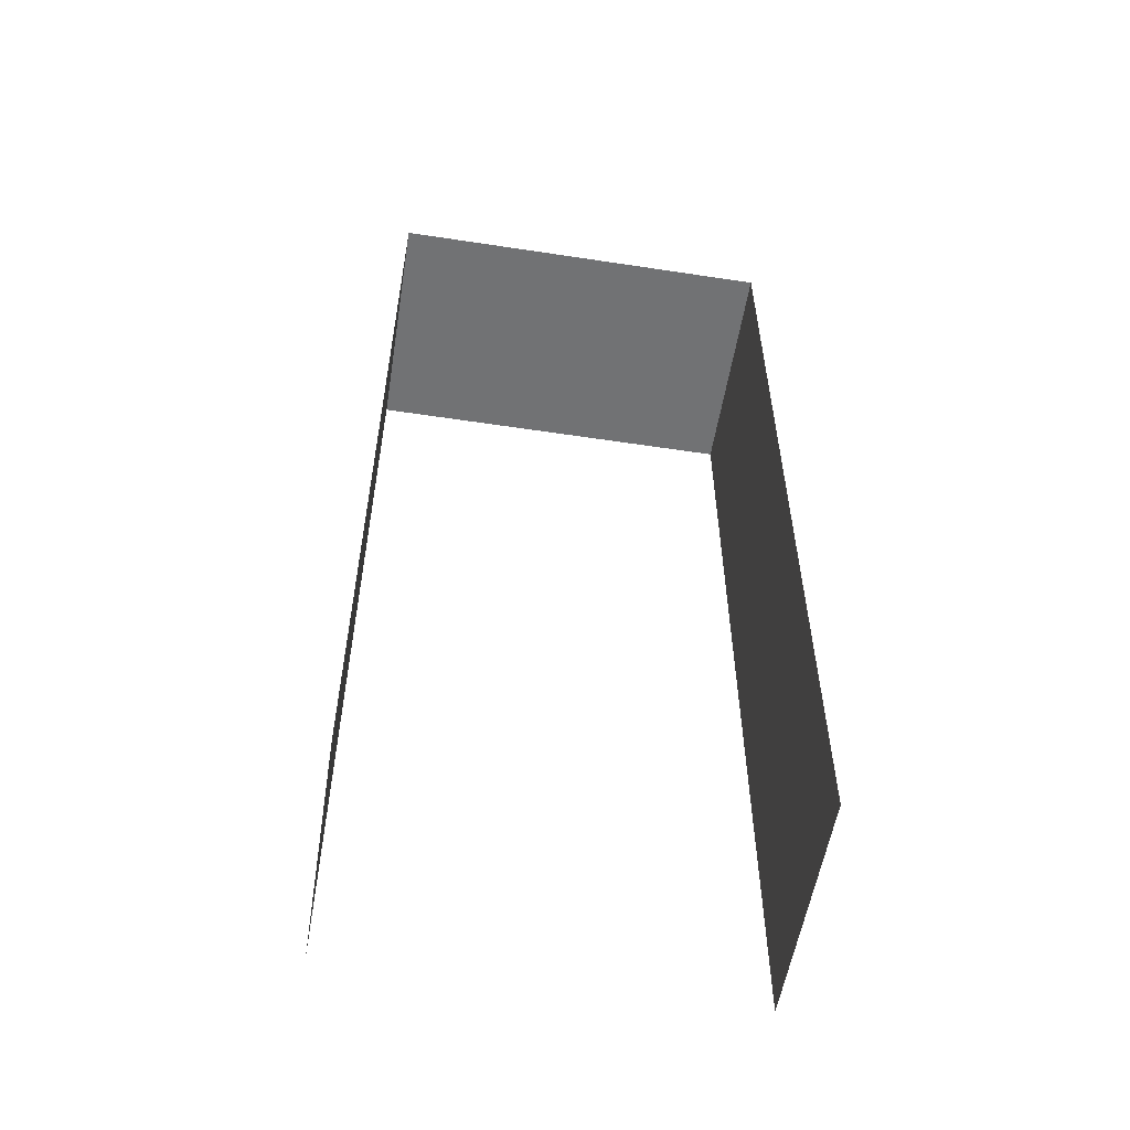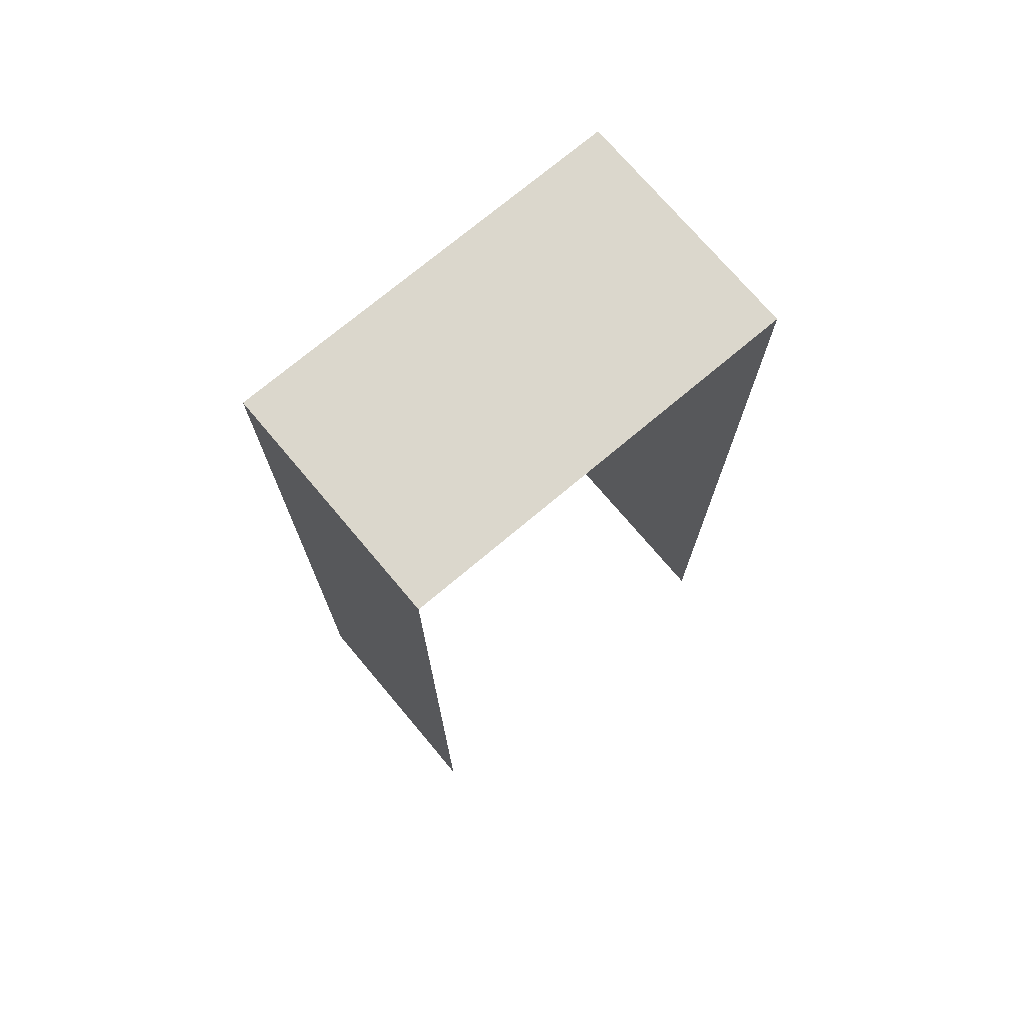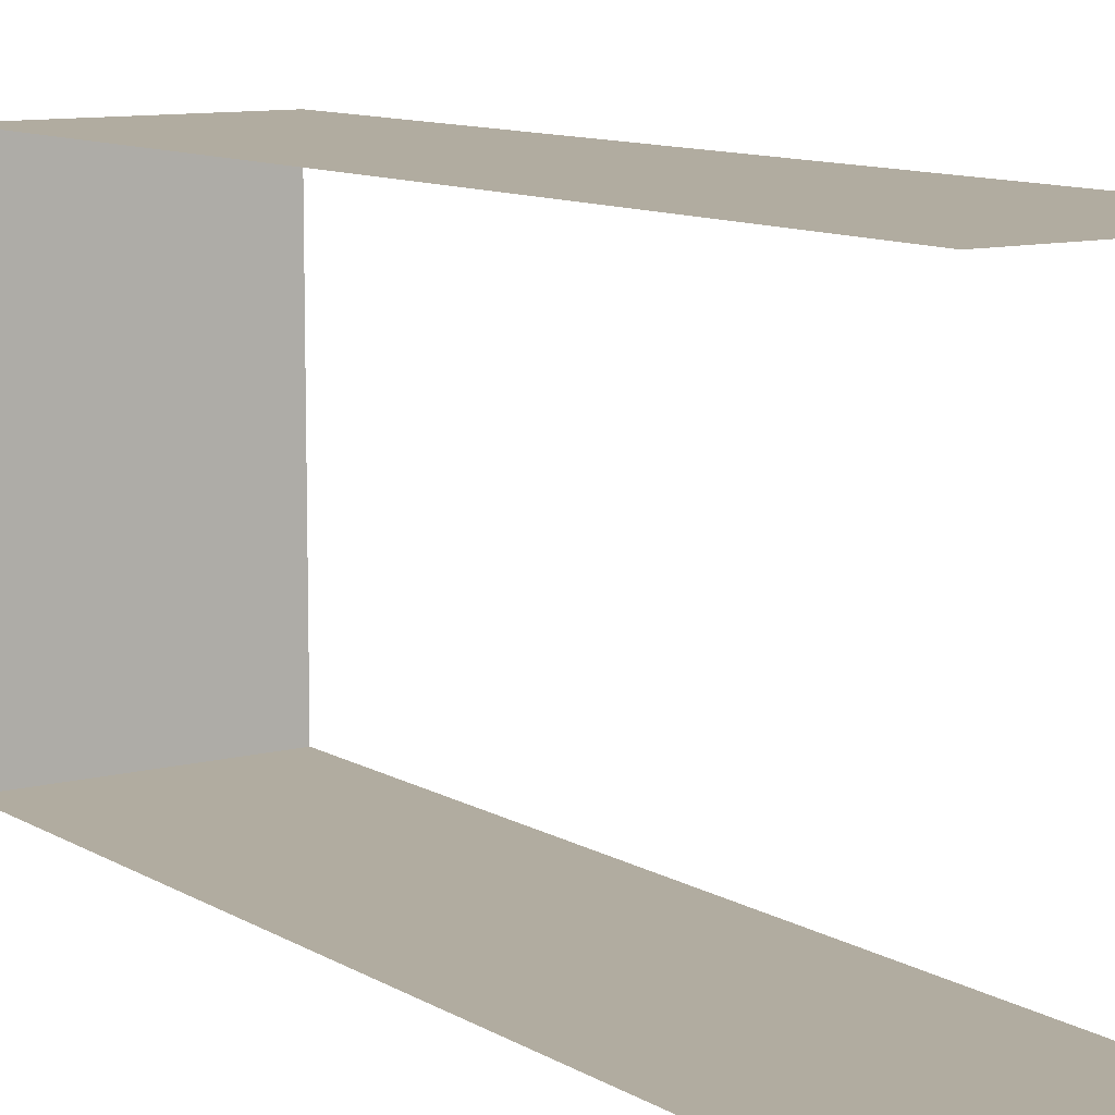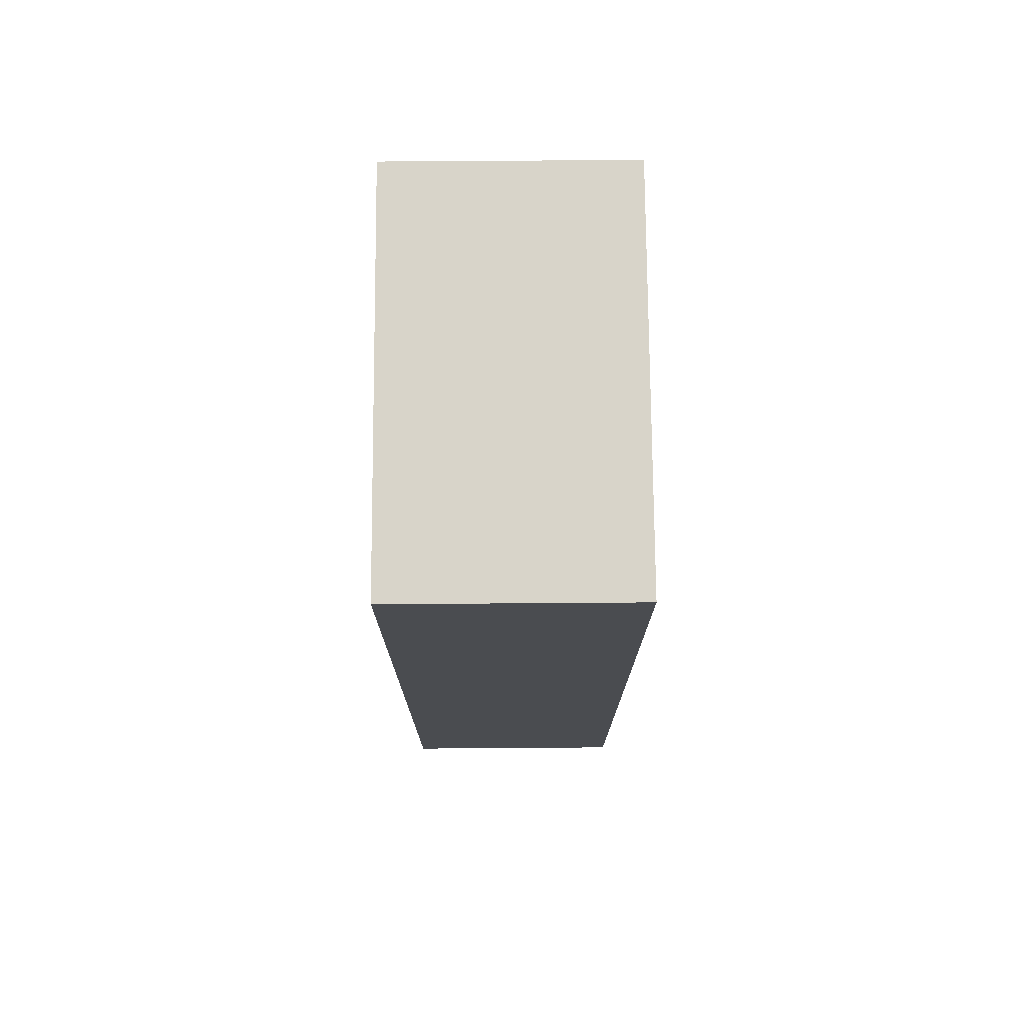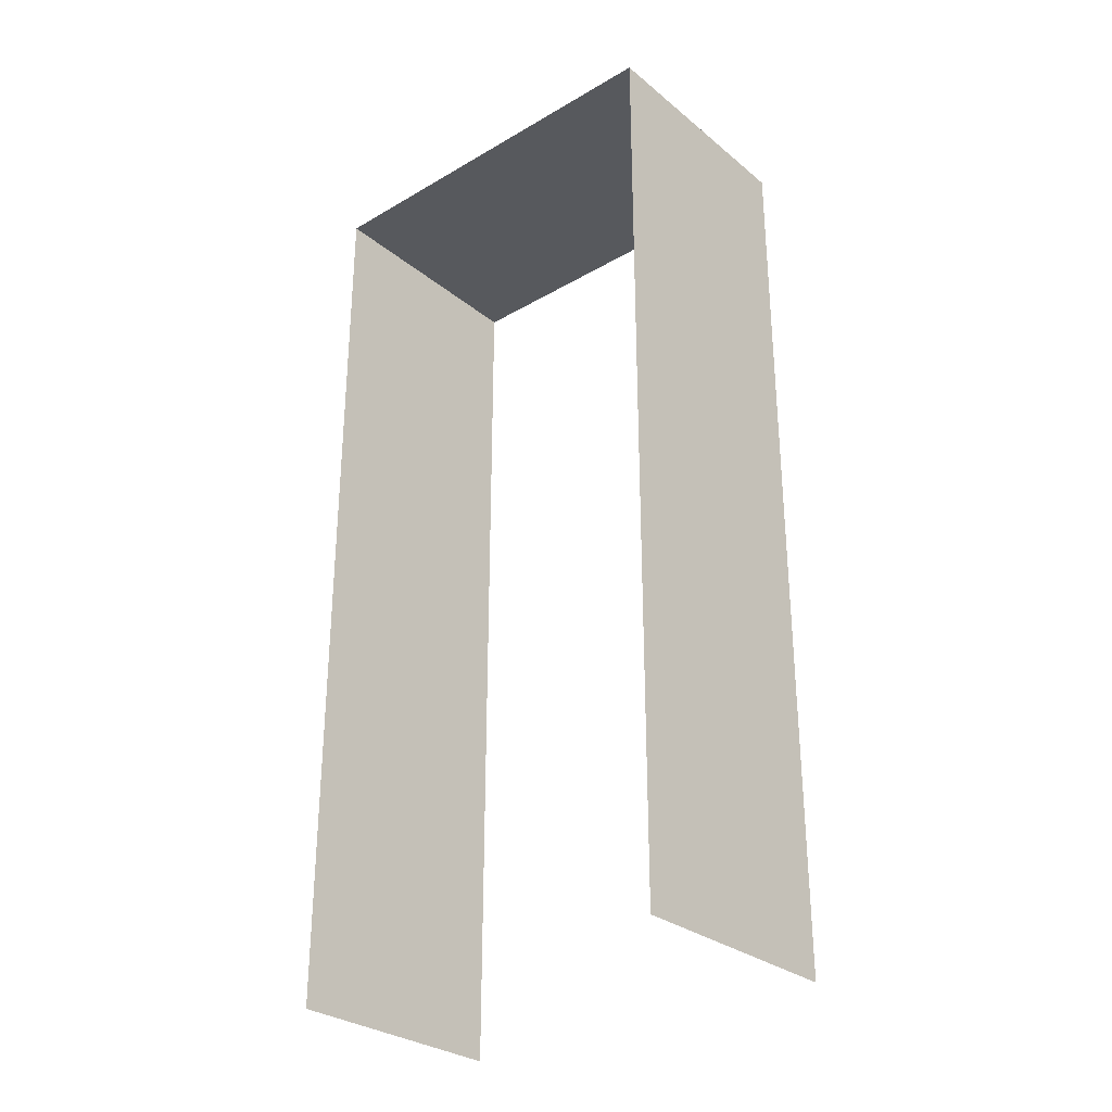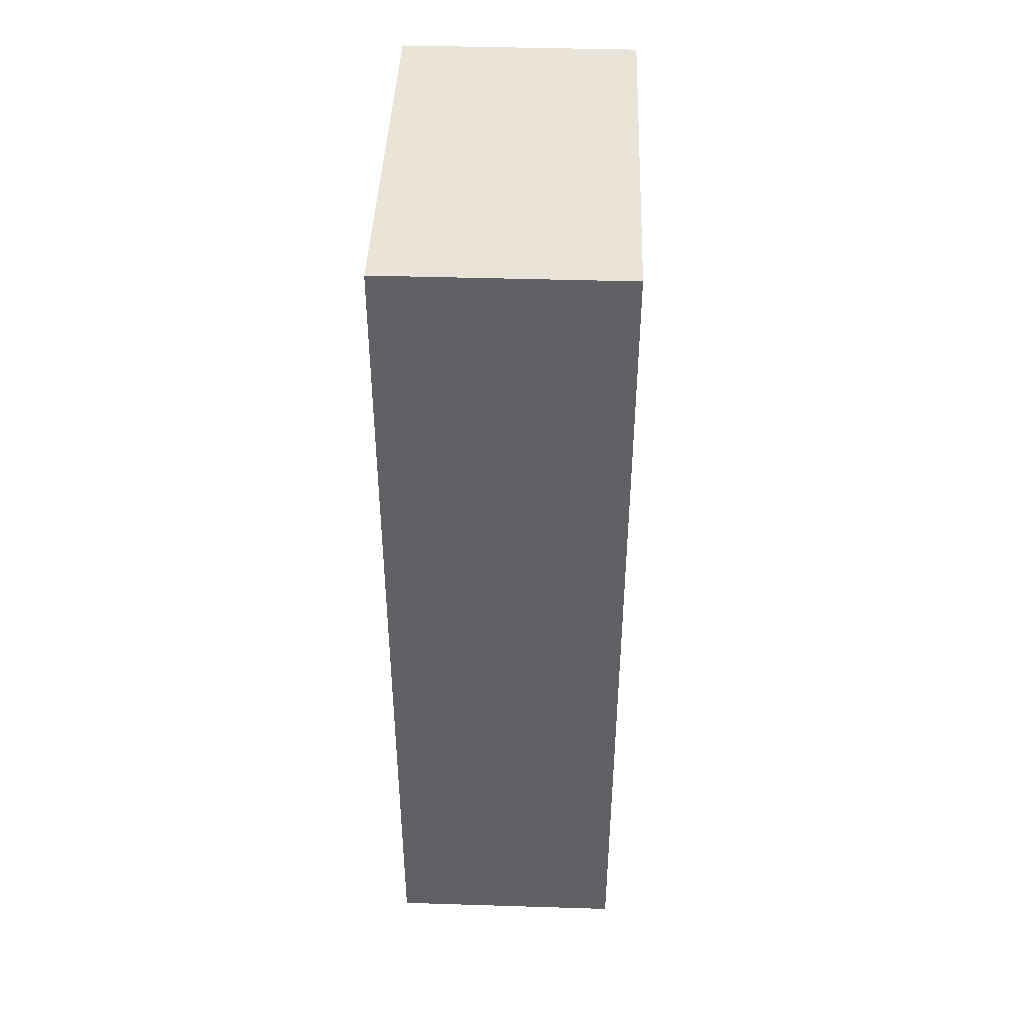
<metadata>
{"format":"obj","ext":"obj","renderer":"f3d","projection":"perspective","resolution":1024,"background":"white","views":[{"elev":-55.4,"azim":-99.1,"up":"+Y"},{"elev":73.4,"azim":49.9,"up":"+Y"},{"elev":10.1,"azim":-34.0,"up":"+Z"},{"elev":75.0,"azim":-0.4,"up":"+Y"},{"elev":-29.6,"azim":-49.6,"up":"+Y"},{"elev":42.8,"azim":2.1,"up":"+Y"}]}
</metadata>
<code>
o pasted__pCube18
v -320.5 0.2 -84
v -314 0.2 -84
v -320.5 25.2 -84
v -314 25.2 -84
v -320.5 25.2 -95
v -314 25.2 -95
v -320.5 0.2 -95
v -314 0.2 -95
f 1 2 4 3
f 3 4 6 5
f 5 6 8 7

</code>
